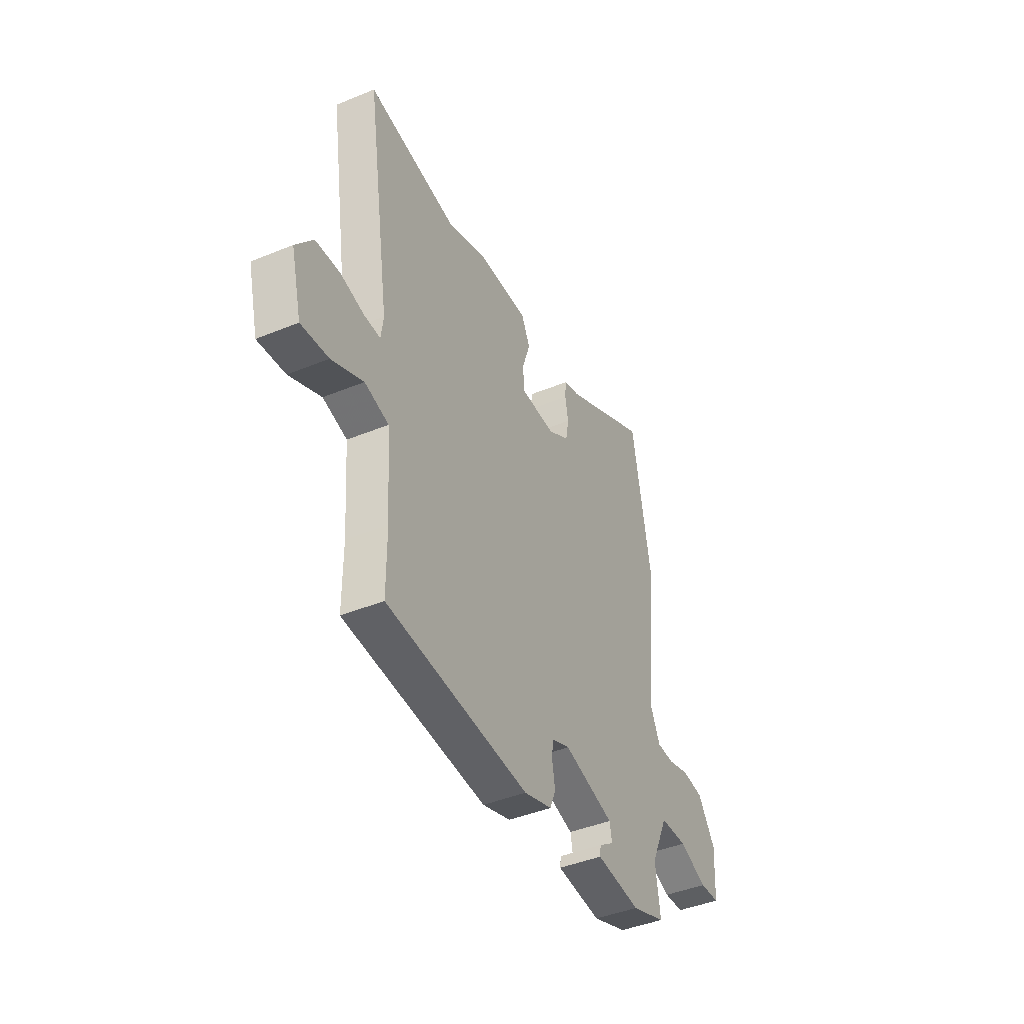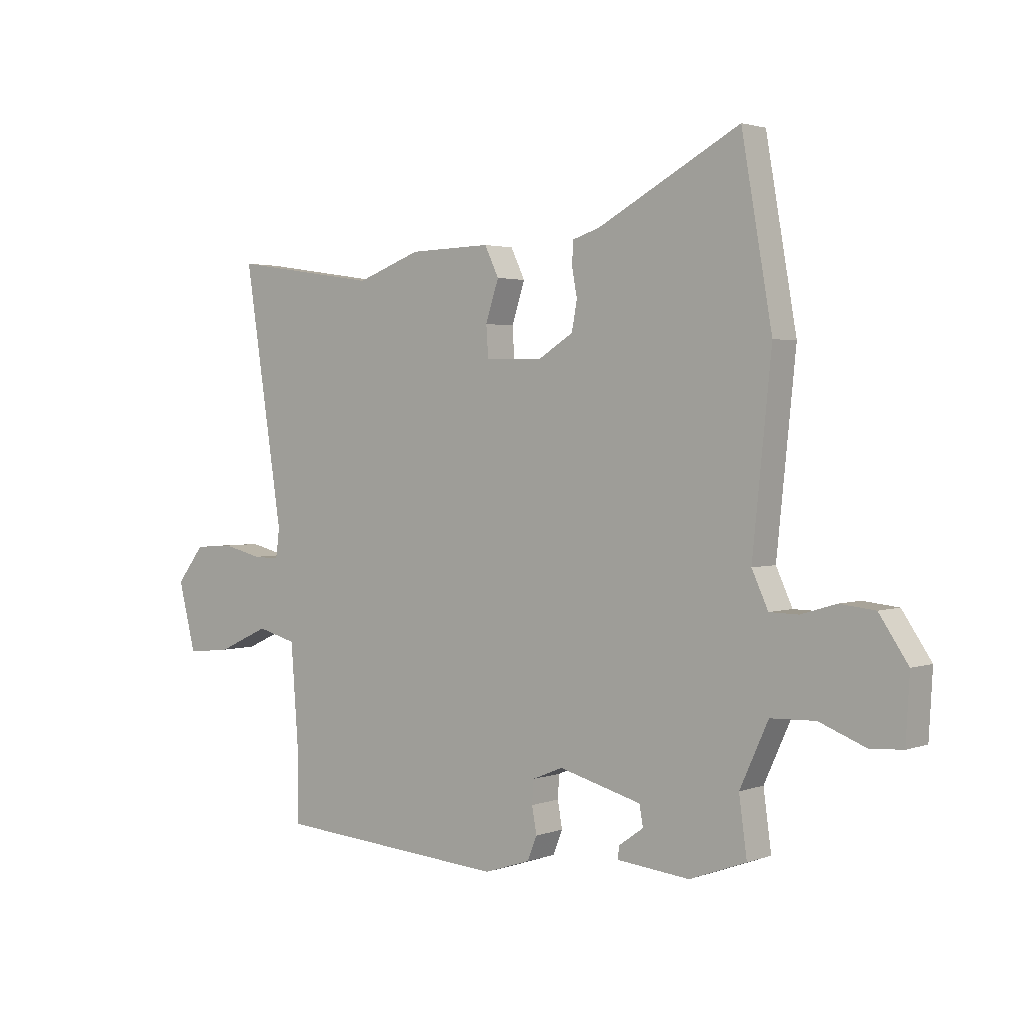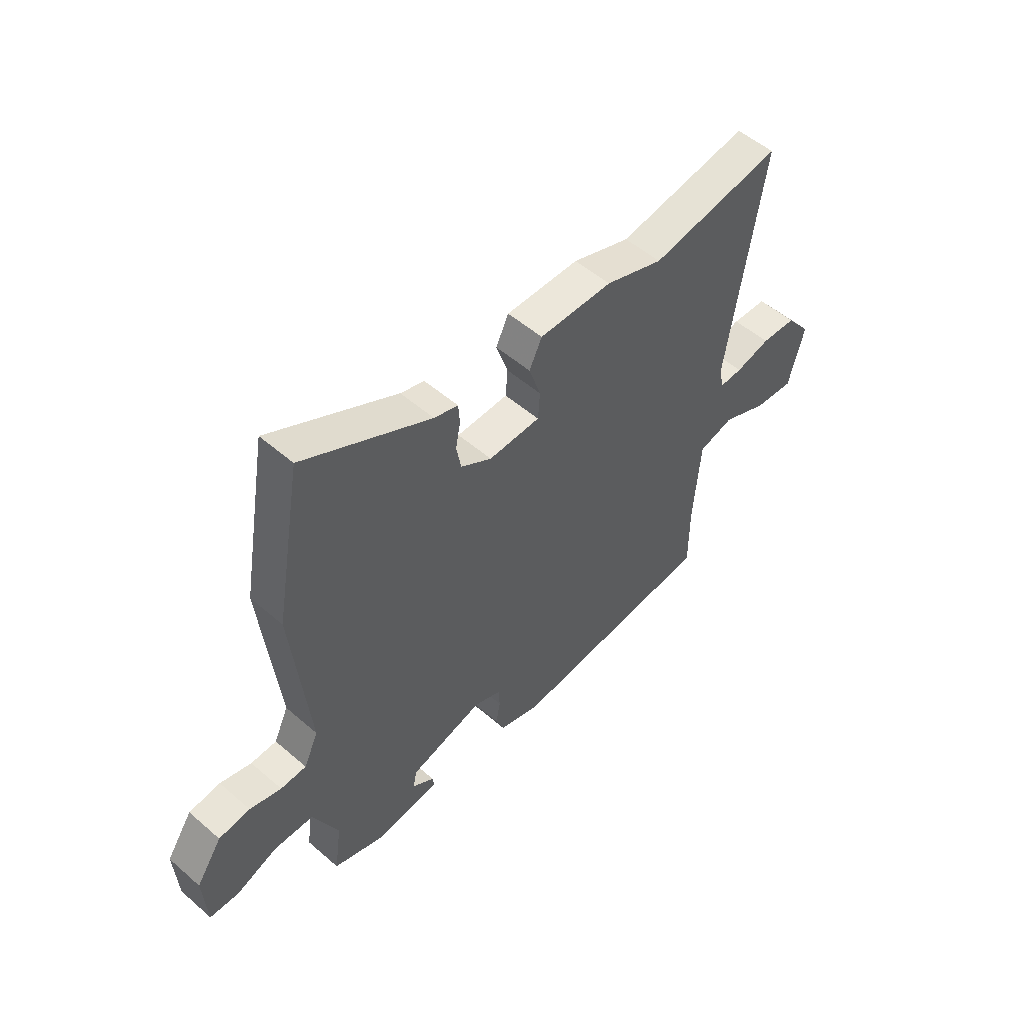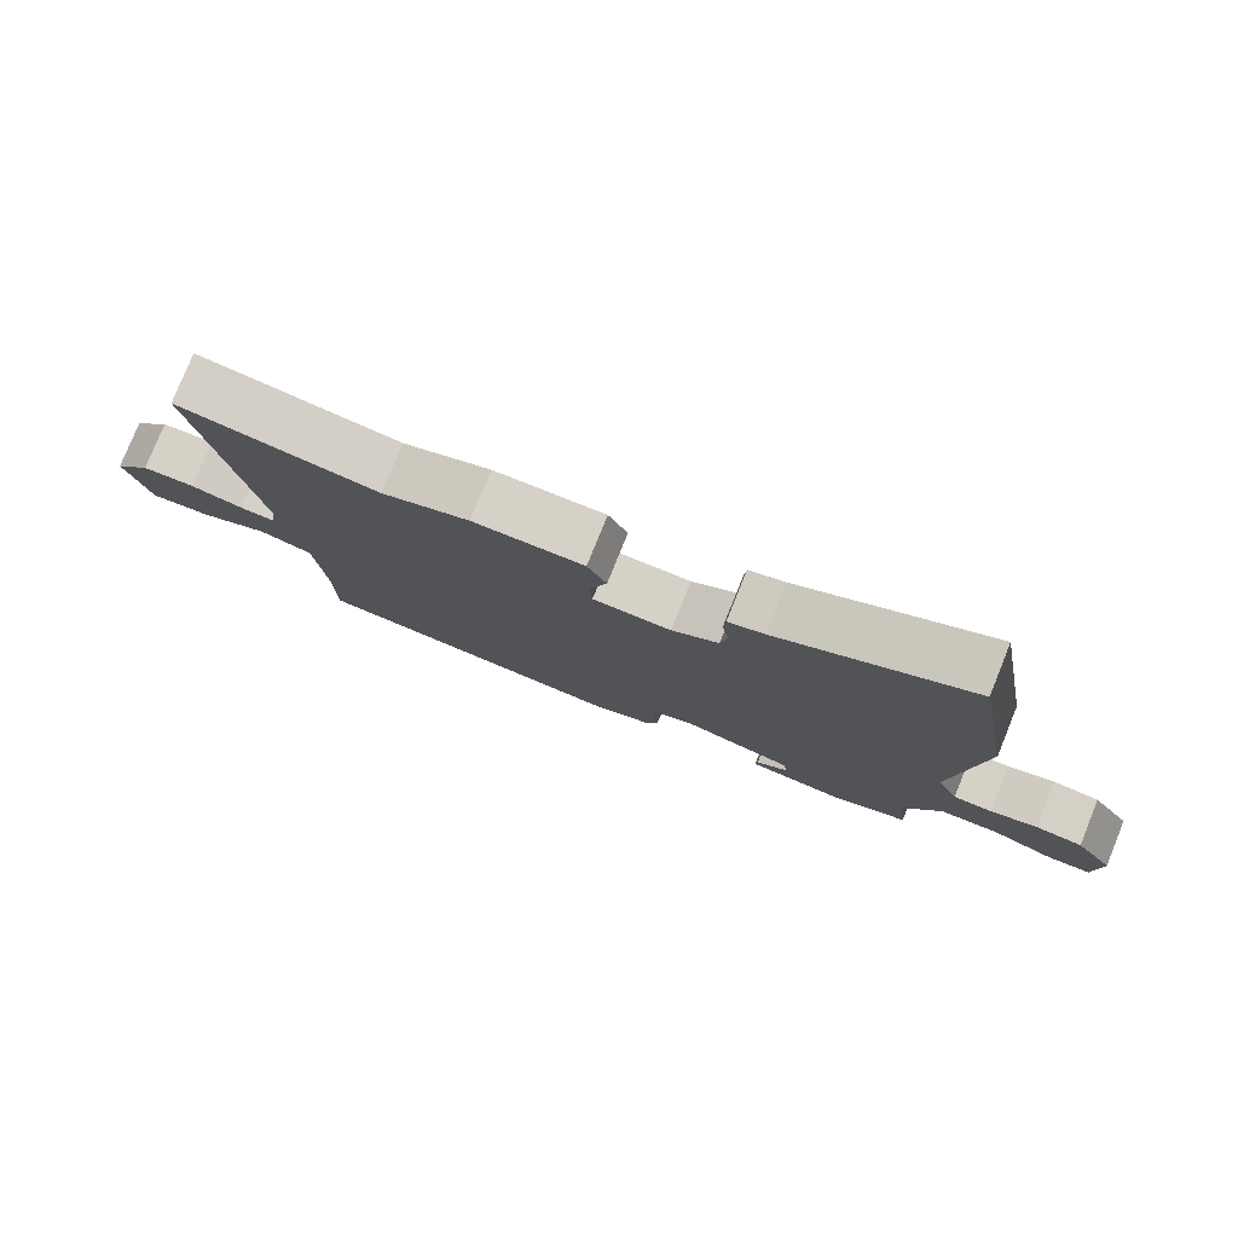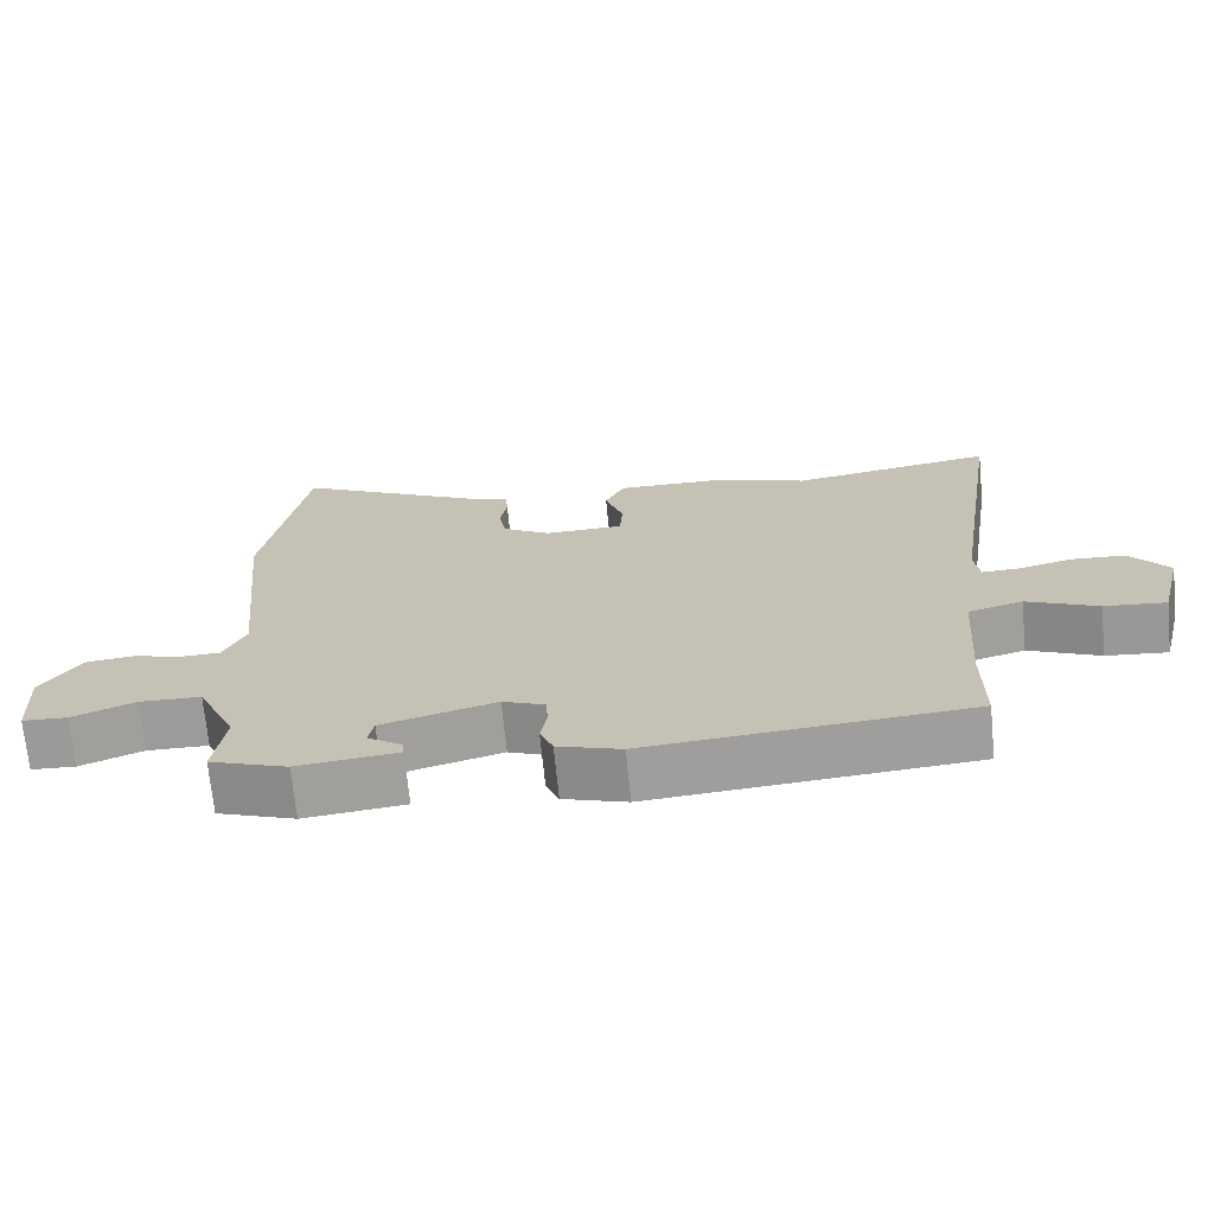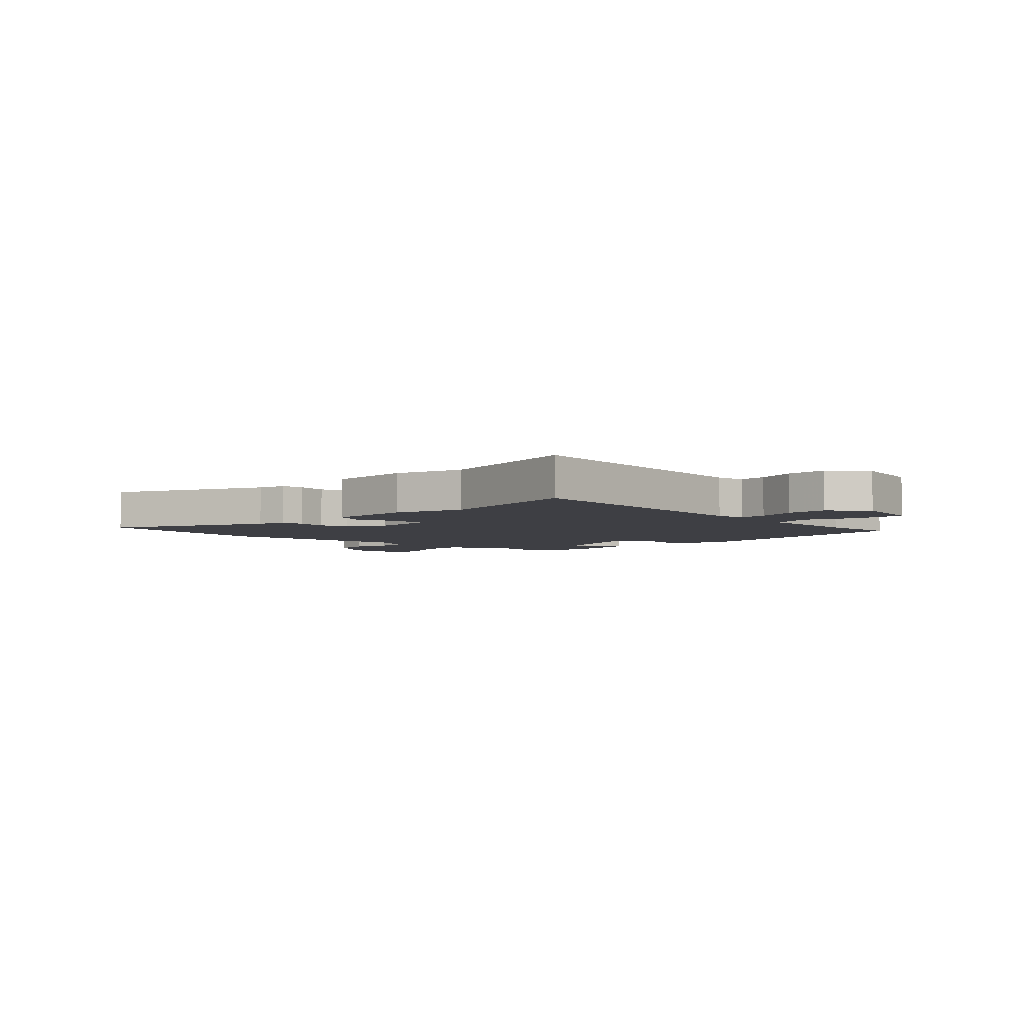
<metadata>
{"format":"obj","ext":"obj","renderer":"f3d","projection":"perspective","resolution":1024,"background":"white","views":[{"elev":-43.1,"azim":116.0,"up":"+Z"},{"elev":2.3,"azim":-141.2,"up":"+Z"},{"elev":53.0,"azim":-47.2,"up":"+Z"},{"elev":78.9,"azim":-158.0,"up":"+Z"},{"elev":-70.2,"azim":5.6,"up":"+Z"},{"elev":-4.5,"azim":47.8,"up":"+Y"}]}
</metadata>
<code>
v -0.526 0.07 0.352
v -0.468 0.07 0.683
v -0.197 0.07 0.538
v -0.146 0.07 0.522
v -0.143 0.07 0.48
v -0.153 0.07 0.426
v -0.143 0.07 0.371
v -0.077 0.07 0.33
v 0.033 0.07 0.331
v 0.037 0.07 0.39
v 0.012 0.07 0.466
v 0.039 0.07 0.522
v 0.195 0.07 0.518
v 0.318 0.07 0.473
v 0.599 0.07 0.515
v 0.525 0.07 0.033
v 0.532 0.07 -0.022
v 0.583 0.07 -0.021
v 0.657 0.07 -0.003
v 0.732 0.07 -0.008
v 0.785 0.07 -0.076
v 0.752 0.07 -0.206
v 0.667 0.07 -0.197
v 0.569 0.07 -0.152
v 0.494 0.07 -0.172
v 0.48 0.07 -0.36
v 0.48 0.07 -0.502
v 0.036 0.07 -0.534
v -0.052 0.07 -0.505
v -0.07 0.07 -0.46
v -0.061 0.07 -0.41
v -0.064 0.07 -0.366
v -0.122 0.07 -0.342
v -0.28 0.07 -0.384
v -0.287 0.07 -0.423
v -0.24 0.07 -0.456
v -0.237 0.07 -0.48
v -0.376 0.07 -0.494
v -0.484 0.07 -0.454
v -0.469 0.07 -0.345
v -0.523 0.07 -0.227
v -0.608 0.07 -0.224
v -0.696 0.07 -0.258
v -0.758 0.07 -0.254
v -0.765 0.07 -0.133
v -0.71 0.07 -0.052
v -0.643 0.07 -0.045
v -0.576 0.07 -0.065
v -0.521 0.07 -0.064
v -0.49 0.07 0.003
v -0.526 0 0.352
v -0.468 0 0.683
v -0.197 0 0.538
v -0.146 0 0.522
v -0.143 0 0.48
v -0.153 0 0.426
v -0.143 0 0.371
v -0.077 0 0.33
v 0.033 0 0.331
v 0.037 0 0.39
v 0.012 0 0.466
v 0.039 0 0.522
v 0.195 0 0.518
v 0.318 0 0.473
v 0.599 0 0.515
v 0.525 0 0.033
v 0.532 0 -0.022
v 0.583 0 -0.021
v 0.657 0 -0.003
v 0.732 0 -0.008
v 0.785 0 -0.076
v 0.752 0 -0.206
v 0.667 0 -0.197
v 0.569 0 -0.152
v 0.494 0 -0.172
v 0.48 0 -0.36
v 0.48 0 -0.502
v 0.036 0 -0.534
v -0.052 0 -0.505
v -0.07 0 -0.46
v -0.061 0 -0.41
v -0.064 0 -0.366
v -0.122 0 -0.342
v -0.28 0 -0.384
v -0.287 0 -0.423
v -0.24 0 -0.456
v -0.237 0 -0.48
v -0.376 0 -0.494
v -0.484 0 -0.454
v -0.469 0 -0.345
v -0.523 0 -0.227
v -0.608 0 -0.224
v -0.696 0 -0.258
v -0.758 0 -0.254
v -0.765 0 -0.133
v -0.71 0 -0.052
v -0.643 0 -0.045
v -0.576 0 -0.065
v -0.521 0 -0.064
v -0.49 0 0.003
f 45 46 47 48
f 45 48 49
f 42 43 44 45
f 41 42 45 49
f 40 41 49 50
f 38 39 40
f 35 36 37 38
f 34 35 38 40
f 33 34 40 50
f 28 29 30 31
f 26 27 28 31
f 25 26 31 32
f 21 22 23 24
f 21 24 25
f 18 19 20 21
f 17 18 21 25
f 16 17 25 32
f 14 15 16 32
f 10 11 12 13
f 9 10 13 14
f 3 4 5 6
f 3 6 7
f 2 3 7
f 1 2 7
f 50 1 7 8
f 9 14 32 33
f 8 9 33 50
f 98 97 96 95
f 99 98 95
f 95 94 93 92
f 99 95 92 91
f 100 99 91 90
f 90 89 88
f 88 87 86 85
f 90 88 85 84
f 100 90 84 83
f 81 80 79 78
f 81 78 77 76
f 82 81 76 75
f 74 73 72 71
f 75 74 71
f 71 70 69 68
f 75 71 68 67
f 82 75 67 66
f 82 66 65 64
f 63 62 61 60
f 64 63 60 59
f 56 55 54 53
f 57 56 53
f 57 53 52
f 57 52 51
f 58 57 51 100
f 83 82 64 59
f 100 83 59 58
f 1 51 52 2
f 2 52 53 3
f 3 53 54 4
f 4 54 55 5
f 5 55 56 6
f 6 56 57 7
f 7 57 58 8
f 8 58 59 9
f 9 59 60 10
f 10 60 61 11
f 11 61 62 12
f 12 62 63 13
f 13 63 64 14
f 14 64 65 15
f 15 65 66 16
f 16 66 67 17
f 17 67 68 18
f 18 68 69 19
f 19 69 70 20
f 20 70 71 21
f 21 71 72 22
f 22 72 73 23
f 23 73 74 24
f 24 74 75 25
f 25 75 76 26
f 26 76 77 27
f 27 77 78 28
f 28 78 79 29
f 29 79 80 30
f 30 80 81 31
f 31 81 82 32
f 32 82 83 33
f 33 83 84 34
f 34 84 85 35
f 35 85 86 36
f 36 86 87 37
f 37 87 88 38
f 38 88 89 39
f 39 89 90 40
f 40 90 91 41
f 41 91 92 42
f 42 92 93 43
f 43 93 94 44
f 44 94 95 45
f 45 95 96 46
f 46 96 97 47
f 47 97 98 48
f 48 98 99 49
f 49 99 100 50
f 50 100 51 1

</code>
